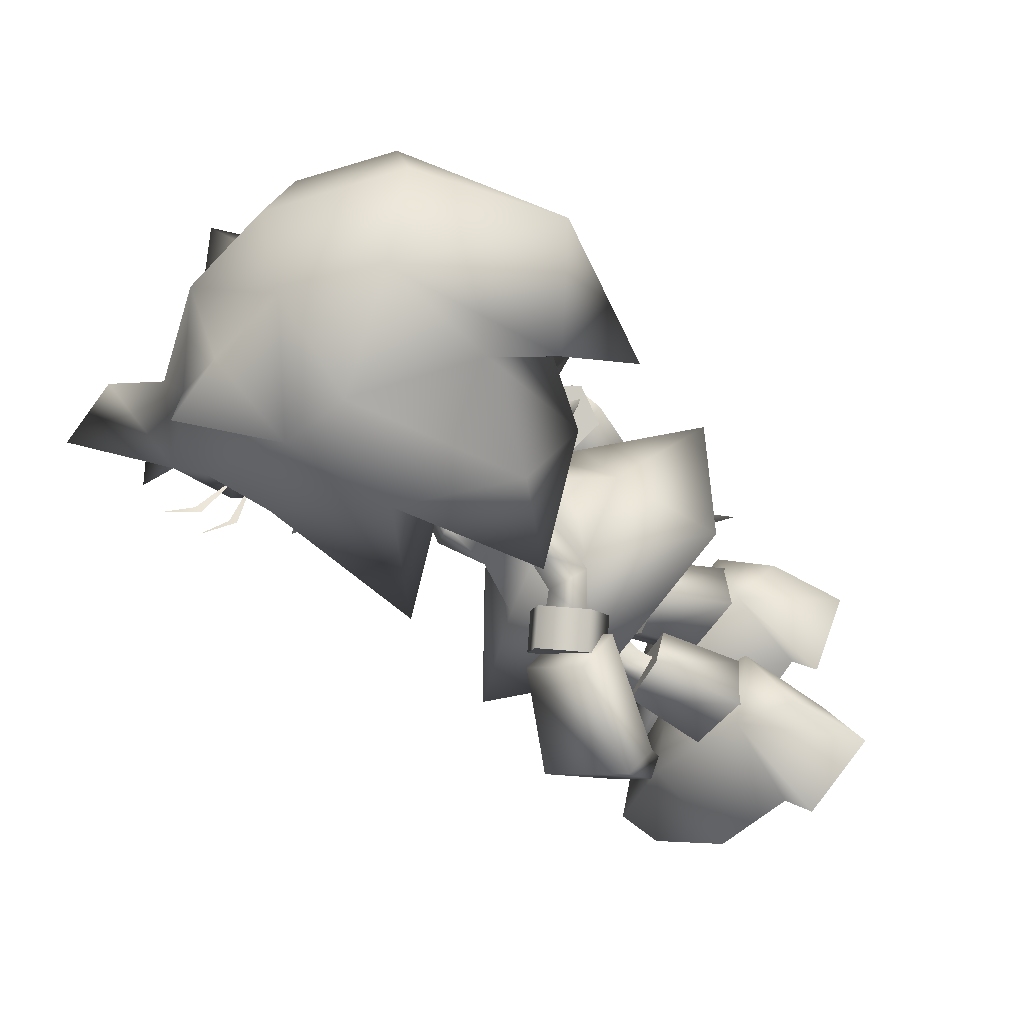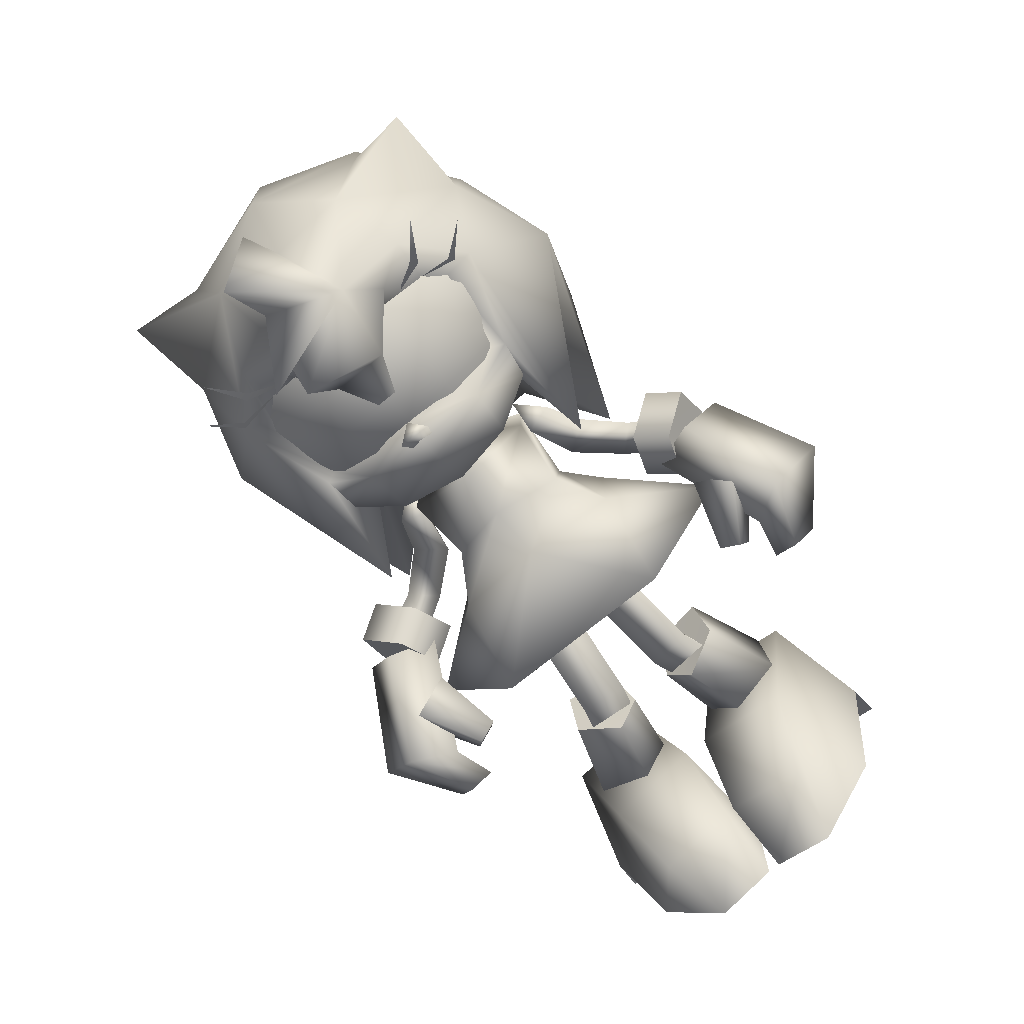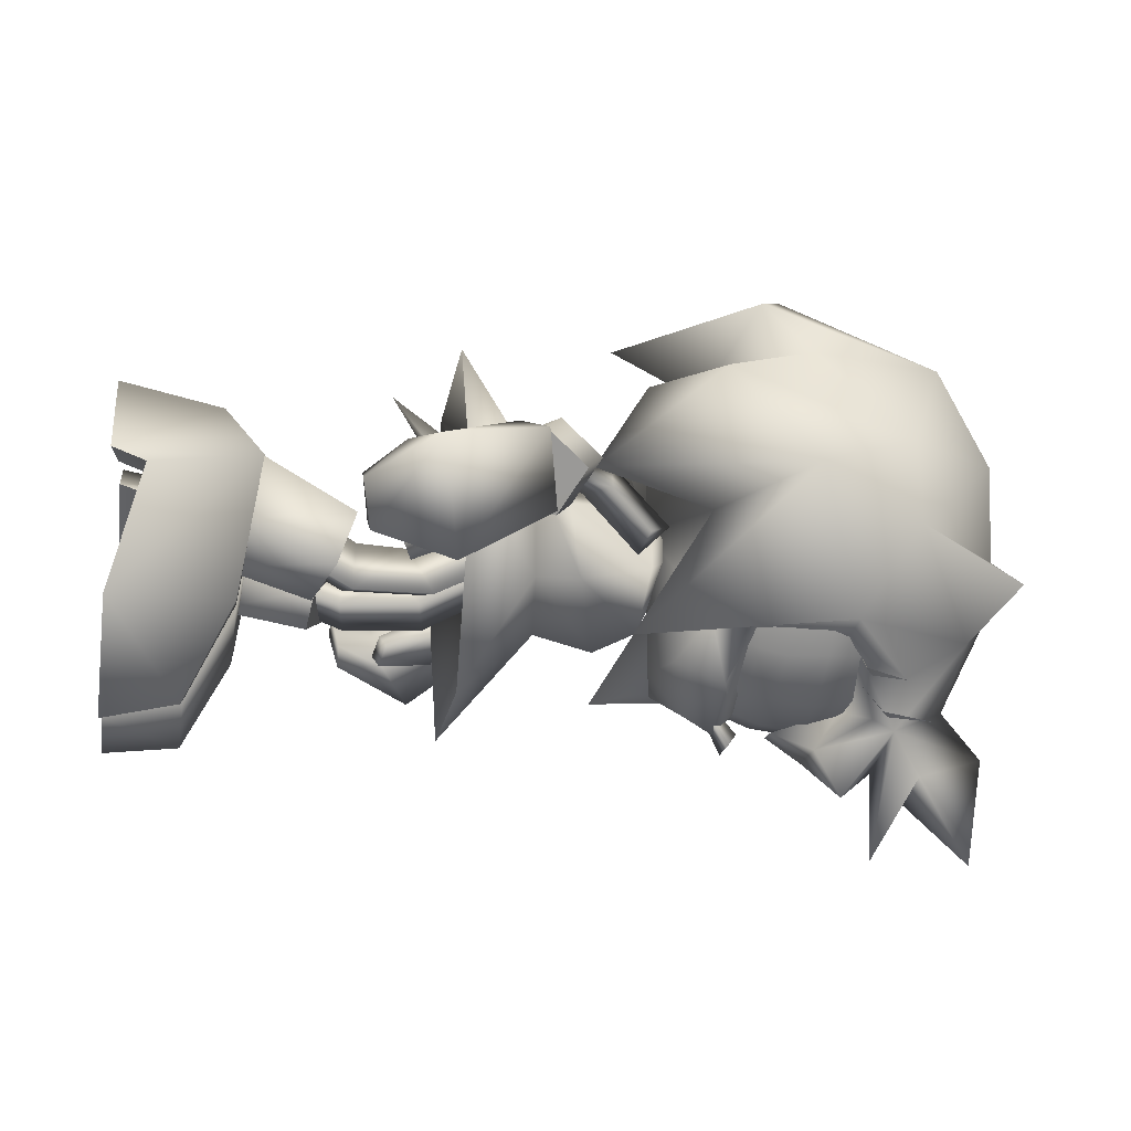
<metadata>
{"format":"obj","ext":"obj","renderer":"f3d","projection":"perspective","resolution":1024,"background":"white","views":[{"elev":-51.4,"azim":134.4,"up":"+Z"},{"elev":-76.6,"azim":128.7,"up":"+Y"},{"elev":-18.3,"azim":-8.9,"up":"+Y"}]}
</metadata>
<code>
v -0.4202 0.4337 0.922
v 0.6975 0.3388 1.049
v -0.498 0.9289 0.000199
v 0.6645 0.9562 0.000462
v -0.4202 0.5071 -0.9014
v 0.6975 0.5086 -0.996
v 0.697 -0.4951 1.04
v -0.2581 -0.6658 0.9284
v -0.955 -0.8008 1.347
v 0.02666 -1.429 0.000199
v -0.8061 -1.209 0
v -0.2549 -0.6704 -0.9146
v -0.955 -0.8008 -1.347
v 0.697 -0.5077 -1.005
v -1.032 -0.6844 -1.185
v -1.996 -2.439 -1.333
v -1.033 -1.369 0
v -1.996 -2.439 1.333
v -1.031 0.637 -1.111
v -1.99 0.00155 -2.665
v -1.03 1.273 0
v -1.989 2.443 -1.333
v -1.031 0.637 1.111
v -1.989 2.443 1.333
v -1.032 -0.6844 1.185
v -1.99 0.00155 2.665
v -0.9536 0.7609 -1.321
v 0.6644 -1.118 0.000462
v -0.9536 0.7609 1.321
v -0.978 1.459 0
v 1.005 -1.78 0.9191
v 1.7 -2.078 0.9748
v 1.396 -1.316 1.606
v 1.921 -1.297 1.679
v 2.024 -1.413 1.493
v 1.706 -2.535 0.001822
v 1.969 -2.282 0.176
v 4.061 0.9984 2.527
v 1.476 1.882 2.681
v 2.629 0.433 3.072
v -0.2641 0.552 2.033
v 3.248 -1.532 1.685
v 3.294 -1.429 2.12
v 0.2805 -1.683 1.797
v 1.514 0.3015 1.302
v 2.878 2.51 1.838
v 1.61 2.455 0.001519
v 0.6698 2.157 1.064
v 1.171 2.157 0.001822
v 4.977 3.048 -0.002521
v 4.714 2.447 1.561
v 5.42 1.05 1.512
v 5.816 -0.5713 0.001816
v 5.341 -0.3432 1.535
v 5.1 -1.383 1.086
v 5.45 -0.9596 2.497
v 4.109 -0.1569 2.483
v 2.149 3.211 1.79
v 2.865 4.068 -0.002648
v 0.3296 3.114 0.002197
v 2.149 3.211 -1.79
v 4.117 -2.567 0.7015
v 5.035 -2.079 -0.05248
v 5.1 -1.383 -1.086
v 5.341 -0.3432 -1.535
v 5.45 -0.9596 -2.497
v 4.109 -0.1569 -2.483
v 0.8108 0.3945 0.001824
v 4.714 2.447 -1.561
v 2.878 2.51 -1.838
v 0.6698 2.157 -1.064
v 3.455 -2.208 0.2824
v 3.739 -2.479 0.9629
v 3.479 -1.724 1.383
v 3.058 -2.798 0.3961
v 3.338 -3.514 0.6504
v 3.058 -2.798 -0.3961
v 4.101 -2.88 -0.5514
v 3.739 -2.479 -0.963
v 4.081 -2.024 -1.455
v 3.479 -1.724 -1.383
v 3.294 -1.429 -2.12
v 3.248 -1.532 -1.685
v 1.921 -1.297 -1.679
v 2.024 -1.413 -1.493
v 4.081 -2.024 1.455
v 2.502 -2.517 0.1512
v 2.502 -2.517 -0.1512
v 3.455 -2.208 -0.2824
v 2.042 -2.126 0.001822
v 1.396 -1.316 -1.606
v 1.7 -2.078 -0.9748
v 1.005 -1.78 -0.9191
v 1.285 -2.28 0.001822
v 0.8167 -1.688 0.001824
v 1.969 -2.282 -0.1724
v 4.061 0.9984 -2.527
v 2.629 0.433 -3.072
v 1.476 1.882 -2.681
v -0.2641 0.552 -2.033
v 1.514 0.3015 -1.302
v 5.42 1.05 -1.512
v 5.929 1.069 -0.002521
v 0.2805 -1.683 -1.797
v 5.534 -2.776 0.07121
v 4.513 -3.147 0.4741
v 3.659 -4.407 0.8195
v 5.147 -4.363 0.48
v 3.586 -2.147 0.7385
v 3.579 -2.297 -0.001826
v 3.939 -1.979 0.6645
v 3.932 -2.114 -0.001824
v 3.586 -2.147 -0.7422
v 3.939 -1.979 -0.6681
v 0.9479 0.1132 1.046
v 0.6146 -0.1041 1.439
v 0.5026 -0.3136 1.037
v 0.04646 0.414 1.682
v 0.1139 0.8916 1.257
v -0.474 0.4471 2.231
v -0.6554 1.054 2.118
v -0.5837 0.2684 2.489
v -1.007 0.6814 2.62
v -1.03 0.2547 2.223
v -0.82 0.4845 1.857
v -0.2979 0.4478 1.256
v -1.244 0.1675 1.972
v -1.508 -0.1579 2.429
v -1.368 0.8155 2.367
v -1.633 0.49 2.824
v -0.8256 0.937 2.768
v -1.09 0.6116 3.226
v -0.6073 -0.05185 2.183
v -0.8717 -0.3773 2.64
v -0.2684 0.428 2.727
v -0.5328 0.1026 3.184
v -1.195 -0.05038 2.258
v -0.8981 -0.4186 2.924
v -2.669 -0.908 2.945
v -2.235 -1.343 3.502
v -1.374 0.8518 2.798
v -2.902 0.1917 3.601
v -1.075 0.519 3.473
v -2.496 0.05407 4.282
v -3.423 -0.1193 3.142
v -3.305 -0.8916 3.167
v -3.434 -0.3033 3.483
v -3.32 -0.67 2.809
v -2.749 -0.628 2.342
v -2.652 -0.8101 2.221
v -2.833 -0.8539 2.635
v -2.736 -1.036 2.514
v -1.954 -0.4803 3.3
v -1.792 -0.04811 2.74
v -1.847 -0.8244 3.058
v -1.685 -0.3922 2.497
v -1.594 0.4241 -0.4226
v -2.821 2.218 0.001493
v -1.089 0.9359 0.001493
v -1.593 0.4518 0.4099
v -3.862 -0.744 1.116
v -3.971 -0.5607 0.4473
v -3.368 -0.9772 0.9776
v -3.477 -0.7939 0.3089
v -2.26 -0.9531 0.8649
v -2.369 -0.7697 0.1961
v -0.9918 -0.2981 0.7639
v -1.101 -0.1148 0.09513
v -3.658 -0.08135 0.9026
v -3.328 -0.2565 0.7759
v -2.627 -0.2676 0.6771
v -1.361 0.3322 0.6437
v -3.328 -0.2564 -0.776
v -3.368 -0.9771 -0.9778
v -3.658 -0.08117 -0.9028
v -3.862 -0.7438 -1.116
v -2.369 -0.7697 -0.1962
v -2.627 -0.2675 -0.6772
v -3.477 -0.7938 -0.309
v -2.26 -0.953 -0.865
v -3.971 -0.5605 -0.4474
v -0.9918 -0.2981 -0.7639
v -1.361 0.3322 -0.6437
v -1.101 -0.1148 -0.09513
v 0.501 -0.3136 -1.041
v 0.6146 -0.1041 -1.439
v 0.9435 0.1132 -1.036
v -1.03 0.2545 -2.223
v -0.5837 0.2682 -2.489
v -0.82 0.4843 -1.857
v -0.474 0.4469 -2.231
v -0.2979 0.4477 -1.256
v 0.04643 0.414 -1.682
v 0.1138 0.8916 -1.257
v -0.6555 1.053 -2.118
v -1.007 0.6812 -2.62
v -1.368 0.8152 -2.367
v -1.633 0.4897 -2.824
v -1.244 0.1672 -1.972
v -1.508 -0.1583 -2.429
v -1.09 0.6113 -3.226
v -0.8257 0.9368 -2.768
v -0.8716 -0.3775 -2.64
v -0.5328 0.1024 -3.184
v -0.6072 -0.05203 -2.183
v -0.2684 0.4279 -2.727
v -2.669 -0.9085 -2.945
v -2.234 -1.344 -3.502
v -1.195 -0.05068 -2.258
v -0.898 -0.4189 -2.924
v -2.902 0.1911 -3.601
v -1.374 0.8515 -2.798
v -2.496 0.05351 -4.282
v -1.075 0.5187 -3.473
v -3.423 -0.12 -3.142
v -3.434 -0.304 -3.483
v -3.319 -0.6706 -2.809
v -3.305 -0.8922 -3.167
v -2.833 -0.8545 -2.635
v -2.736 -1.036 -2.514
v -2.748 -0.6286 -2.342
v -2.651 -0.8107 -2.221
v -1.792 -0.04851 -2.74
v -1.685 -0.3926 -2.497
v -1.954 -0.4807 -3.3
v -1.846 -0.8248 -3.058
v -1.031 0.637 -1.111
v -1.662 0.001255 1e-06
v -1.03 1.273 0
v -1.031 0.637 1.111
v -1.032 -0.6844 1.185
v 1.149 -0.001269 -0
v -1.033 -1.369 0
v -1.032 -0.6844 -1.185
v -0.9536 0.7609 -1.321
v -0.955 -0.8008 -1.347
v -1.99 0.00155 -2.665
v -1.996 -2.439 -1.333
v -0.978 1.459 0
v -1.989 2.443 -1.333
v -0.9536 0.7609 1.321
v -1.989 2.443 1.333
v -0.955 -0.8008 1.347
v -1.99 0.00155 2.665
v -0.8061 -1.209 0
v -1.996 -2.439 1.333
v -4.713 0.7113 0.7144
v -5.099 -0.1703 0.5264
v -4.661 0.618 1.657
v -4.939 -0.3398 1.736
v -5.207 -0.747 0.9757
v 5.42 1.05 -1.512
v 4.109 -0.1569 -2.483
v 4.061 0.9984 -2.527
v 2.629 0.433 -3.072
v 5.341 -0.3432 -1.535
v 5.816 -0.5713 0.001816
v 5.929 1.069 -0.002521
v 5.341 -0.3432 1.535
v 5.42 1.05 1.512
v 4.109 -0.1569 2.483
v 4.061 0.9984 2.527
v 2.629 0.433 3.072
v 1.263 -1.581 -1e-06
v 1.865 -2.764 -0.2358
v 1.865 -2.771 0.2358
v 2.055 -2.521 -1e-06
v 3.483 -1.662 1.342
v 3.476 -2.128 1.897
v 3.399 -2.041 1.947
v 3.829 -2.31 2.36
v 3.5 -1.882 0.9598
v 3.795 -2.579 1.475
v 3.72 -2.532 1.567
v 4.277 -2.735 1.89
v 3.483 -1.662 -1.342
v 3.399 -2.041 -1.947
v 3.476 -2.128 -1.897
v 3.829 -2.31 -2.36
v 3.5 -1.882 -0.9598
v 3.72 -2.532 -1.567
v 3.795 -2.579 -1.475
v 4.277 -2.735 -1.89
v 1.698 -1.456 -1.233
v 2.066 -0.9692 -1.789
v 2.087 -1.661 -1.37
v 2.455 -1.761 -1.408
v 2.489 -1.082 -1.903
v 3.01 -1.785 -1.554
v 3.044 -1.157 -1.979
v 3.558 -1.72 -1.372
v 3.51 -1.081 -1.929
v 3.958 -1.594 -1.233
v 3.939 -1.979 -0.6681
v 3.586 -2.147 -0.7422
v 2.988 -2.29 -0.7878
v 2.433 -2.215 -0.7955
v 2.065 -2.088 -0.7422
v 1.731 -1.893 -0.6681
v 3.579 -2.297 -0.001826
v 2.98 -2.449 -0.001825
v 1.724 -2.028 -0.001823
v 2.058 -2.238 -0.001825
v 2.425 -2.374 -0.001825
v 2.988 -2.29 0.7841
v 3.586 -2.147 0.7385
v 2.433 -2.215 0.7918
v 2.065 -2.088 0.7385
v 1.731 -1.893 0.6645
v 3.939 -1.979 0.6645
v 3.958 -1.594 1.229
v 3.558 -1.72 1.368
v 1.698 -1.456 1.229
v 2.087 -1.661 1.366
v 2.455 -1.761 1.405
v 3.01 -1.785 1.551
v 3.51 -1.081 1.926
v 3.044 -1.157 1.976
v 2.489 -1.082 1.899
v 2.066 -0.9692 1.786
v -3.901 -1.071 0.6785
v -3.811 -0.6049 0.3172
v -3.499 0.1002 0.4766
v -3.348 0.02982 1.232
v -3.607 -0.7418 1.295
v -6.134 0.1678 2.385
v -6.596 -1.486 1.929
v -4.631 0.4971 1.975
v -4.907 -1.381 1.533
v -5.569 -2.713 1.195
v -6.604 -2.881 0.9545
v -6.594 0.329 2.419
v -6.58 1.532 1.696
v -6.569 0.8594 0.4546
v -4.615 0.8393 0.7075
v -5.169 1.247 1.634
v -4.89 -1.014 0.1726
v -6.541 -0.9554 0.04969
v -6.109 0.6982 0.4205
v -6.596 -2.609 0.09019
v -5.546 -2.372 0.06247
v -3.901 -1.071 -0.6787
v -3.811 -0.6048 -0.3173
v -5.207 -0.7466 -0.9759
v -5.099 -0.17 -0.5265
v -3.499 0.1003 -0.4767
v -4.713 0.7116 -0.7145
v -3.348 0.02999 -1.232
v -4.661 0.6184 -1.657
v -3.607 -0.7416 -1.295
v -4.939 -0.3395 -1.736
v -6.569 0.8598 -0.4548
v -6.109 0.6986 -0.4207
v -4.615 0.8395 -0.7076
v -4.631 0.4975 -1.975
v -6.134 0.1683 -2.385
v -6.594 0.3296 -2.419
v -4.907 -1.38 -1.533
v -6.596 -1.485 -1.929
v -6.604 -2.88 -0.955
v -5.569 -2.712 -1.196
v -6.58 1.533 -1.696
v -5.169 1.248 -1.634
v -4.89 -1.013 -0.1728
v -6.541 -0.955 -0.05006
v -6.597 -2.609 -0.09069
v -5.547 -2.372 -0.06286
f 1 2 3
f 2 4 3
f 3 4 5
f 4 6 5
f 2 1 7
f 1 8 7
f 8 9 10
f 9 11 10
f 10 11 12
f 11 13 12
f 14 12 6
f 12 5 6
f 15 16 17
f 16 18 17
f 19 20 15
f 20 16 15
f 21 22 19
f 22 20 19
f 23 24 21
f 24 22 21
f 25 26 23
f 26 24 23
f 17 18 25
f 18 26 25
f 27 5 13
f 5 12 13
f 12 14 10
f 14 28 10
f 10 28 8
f 28 7 8
f 9 8 29
f 8 1 29
f 29 1 30
f 1 3 30
f 30 3 27
f 3 5 27
f 31 32 33
f 33 32 34
f 32 35 34
f 36 37 32
f 38 39 40
f 39 41 40
f 37 35 32
f 42 43 35
f 35 43 34
f 43 44 34
f 34 44 45
f 46 47 48
f 47 49 48
f 50 51 52
f 52 51 38
f 51 46 38
f 38 46 39
f 46 48 39
f 39 48 41
f 48 45 41
f 41 45 40
f 45 44 40
f 40 44 43
f 53 54 55
f 55 54 56
f 54 57 56
f 46 51 58
f 51 59 58
f 58 59 60
f 59 61 60
f 60 61 47
f 62 63 55
f 55 63 53
f 63 64 53
f 53 64 65
f 64 66 65
f 65 66 67
f 60 47 58
f 47 46 58
f 45 68 33
f 68 31 33
f 51 50 59
f 50 69 59
f 59 69 61
f 69 70 61
f 61 70 47
f 70 71 47
f 47 71 49
f 71 68 49
f 49 68 48
f 68 45 48
f 72 73 74
f 74 73 62
f 73 75 62
f 62 75 76
f 75 77 76
f 76 77 78
f 77 79 78
f 78 79 80
f 79 81 80
f 80 81 82
f 81 83 82
f 82 83 84
f 83 85 84
f 40 43 57
f 57 43 55
f 43 86 55
f 55 86 62
f 86 74 62
f 74 86 42
f 86 43 42
f 73 72 75
f 72 87 75
f 75 87 77
f 87 88 77
f 77 88 89
f 37 90 35
f 33 34 45
f 57 55 56
f 91 92 93
f 93 92 94
f 92 36 94
f 93 94 95
f 92 96 36
f 97 98 99
f 99 98 100
f 98 101 100
f 101 68 71
f 100 71 99
f 71 70 99
f 99 70 97
f 70 69 97
f 97 69 102
f 69 50 102
f 102 50 103
f 50 52 103
f 77 89 79
f 89 81 79
f 101 71 100
f 85 90 96
f 82 84 104
f 101 98 104
f 104 98 82
f 98 67 82
f 82 67 80
f 67 64 80
f 80 64 78
f 64 63 78
f 78 63 105
f 63 62 105
f 105 62 106
f 62 107 106
f 106 107 78
f 107 62 78
f 78 62 76
f 104 84 101
f 66 64 67
f 105 106 108
f 106 78 108
f 108 78 105
f 36 32 94
f 32 31 94
f 94 31 95
f 31 68 95
f 95 68 93
f 68 101 93
f 93 101 91
f 101 84 91
f 91 84 92
f 84 85 92
f 92 85 96
f 109 110 111
f 111 110 112
f 110 113 112
f 112 113 114
f 115 116 117
f 116 115 118
f 115 119 118
f 118 119 120
f 119 121 120
f 120 121 122
f 121 123 122
f 122 124 120
f 124 125 120
f 120 125 118
f 125 126 118
f 118 126 116
f 126 117 116
f 115 117 126
f 124 123 125
f 123 121 125
f 125 121 126
f 121 119 126
f 126 119 115
f 127 128 129
f 128 130 129
f 131 129 132
f 129 130 132
f 127 133 128
f 128 133 134
f 133 135 134
f 134 135 136
f 130 128 132
f 132 128 136
f 128 134 136
f 135 133 131
f 131 133 129
f 133 127 129
f 132 136 131
f 136 135 131
f 137 138 139
f 138 140 139
f 141 137 142
f 137 139 142
f 138 143 140
f 140 143 144
f 143 141 144
f 144 141 142
f 145 146 147
f 147 146 144
f 146 140 144
f 145 148 146
f 141 143 137
f 143 138 137
f 145 147 142
f 147 144 142
f 148 145 139
f 145 142 139
f 146 148 140
f 148 139 140
f 149 150 151
f 150 152 151
f 153 154 151
f 154 149 151
f 152 150 155
f 150 156 155
f 151 152 153
f 152 155 153
f 154 156 149
f 156 150 149
f 157 158 159
f 159 158 160
f 158 157 160
f 161 162 163
f 162 164 163
f 163 164 165
f 164 166 165
f 165 166 167
f 166 168 167
f 169 161 170
f 161 163 170
f 162 169 164
f 169 170 164
f 165 171 163
f 171 170 163
f 171 165 172
f 165 167 172
f 172 168 171
f 168 166 171
f 171 166 170
f 166 164 170
f 173 174 175
f 174 176 175
f 177 178 179
f 179 178 173
f 178 180 173
f 173 180 174
f 180 177 174
f 177 179 174
f 174 179 176
f 179 181 176
f 179 173 181
f 173 175 181
f 180 178 182
f 178 183 182
f 184 183 177
f 183 178 177
f 182 184 180
f 184 177 180
f 185 186 187
f 188 189 190
f 189 191 190
f 190 191 192
f 191 193 192
f 194 192 185
f 192 193 185
f 185 193 186
f 193 194 186
f 186 194 187
f 194 185 187
f 192 194 190
f 194 195 190
f 194 193 195
f 193 191 195
f 195 191 196
f 191 189 196
f 190 195 188
f 195 196 188
f 197 198 199
f 198 200 199
f 201 198 202
f 198 197 202
f 203 204 205
f 204 206 205
f 200 203 199
f 203 205 199
f 204 203 201
f 201 203 198
f 203 200 198
f 197 199 202
f 202 199 206
f 199 205 206
f 202 206 201
f 206 204 201
f 207 208 209
f 208 210 209
f 211 207 212
f 207 209 212
f 213 211 214
f 211 212 214
f 208 213 210
f 213 214 210
f 215 216 217
f 216 218 217
f 209 210 212
f 210 214 212
f 213 208 216
f 208 218 216
f 211 213 215
f 213 216 215
f 207 211 217
f 211 215 217
f 208 207 218
f 207 217 218
f 219 220 221
f 220 222 221
f 221 222 223
f 222 224 223
f 219 221 225
f 221 223 225
f 226 224 220
f 224 222 220
f 225 226 219
f 226 220 219
f 36 96 37
f 96 90 37
f 227 228 229
f 229 228 230
f 228 231 230
f 2 232 4
f 4 232 6
f 232 14 6
f 2 7 232
f 233 231 228
f 14 232 28
f 232 7 28
f 227 234 228
f 234 233 228
f 235 236 237
f 236 238 237
f 239 235 240
f 235 237 240
f 241 239 242
f 239 240 242
f 243 241 244
f 241 242 244
f 245 243 246
f 243 244 246
f 236 245 238
f 245 246 238
f 247 248 249
f 249 248 250
f 248 251 250
f 252 253 254
f 253 255 254
f 253 252 256
f 256 252 257
f 252 258 257
f 257 258 259
f 258 260 259
f 259 260 261
f 260 262 261
f 261 262 263
f 264 265 266
f 266 265 267
f 265 264 267
f 267 264 266
f 268 269 270
f 269 271 270
f 272 273 274
f 273 275 274
f 276 277 278
f 277 279 278
f 280 281 282
f 281 283 282
f 284 285 286
f 286 285 287
f 285 288 287
f 287 288 289
f 288 290 289
f 289 290 291
f 290 292 291
f 293 294 291
f 294 295 291
f 291 295 289
f 295 296 289
f 289 296 287
f 296 297 287
f 287 297 286
f 297 298 286
f 286 298 284
f 298 299 284
f 295 300 296
f 300 301 296
f 302 299 303
f 299 298 303
f 303 298 304
f 298 297 304
f 304 297 301
f 297 296 301
f 305 301 306
f 301 300 306
f 301 305 304
f 305 307 304
f 304 307 303
f 307 308 303
f 303 308 302
f 308 309 302
f 310 311 306
f 311 312 306
f 313 309 314
f 309 308 314
f 314 308 315
f 308 307 315
f 315 307 316
f 307 305 316
f 316 305 312
f 305 306 312
f 312 317 316
f 317 318 316
f 316 318 315
f 318 319 315
f 315 319 314
f 319 320 314
f 314 320 313
f 251 248 321
f 248 322 321
f 248 247 322
f 322 247 323
f 247 249 323
f 323 249 324
f 249 250 324
f 324 250 325
f 250 251 325
f 325 251 321
f 321 322 325
f 325 322 324
f 322 323 324
f 326 327 328
f 328 327 329
f 329 327 330
f 327 331 330
f 332 333 334
f 335 336 328
f 337 335 329
f 335 328 329
f 327 326 338
f 326 339 338
f 340 341 331
f 341 330 331
f 334 339 332
f 339 326 332
f 340 338 337
f 338 339 337
f 337 339 335
f 339 334 335
f 335 334 333
f 337 341 340
f 340 331 338
f 331 327 338
f 330 341 329
f 341 337 329
f 335 333 336
f 333 332 336
f 336 332 328
f 332 326 328
f 342 343 344
f 343 345 344
f 343 346 345
f 345 346 347
f 346 348 347
f 347 348 349
f 348 350 349
f 349 350 351
f 350 342 351
f 351 342 344
f 348 346 350
f 350 346 342
f 346 343 342
f 352 353 354
f 355 356 357
f 355 358 356
f 356 358 359
f 359 358 360
f 358 361 360
f 352 362 357
f 355 363 354
f 358 355 364
f 355 354 364
f 365 353 359
f 353 356 359
f 360 361 366
f 361 367 366
f 357 356 352
f 356 353 352
f 353 365 354
f 354 365 364
f 364 365 367
f 365 366 367
f 365 359 366
f 359 360 366
f 358 364 361
f 364 367 361
f 354 363 352
f 352 363 362
f 363 355 362
f 362 355 357
f 349 351 347
f 347 351 345
f 351 344 345

</code>
